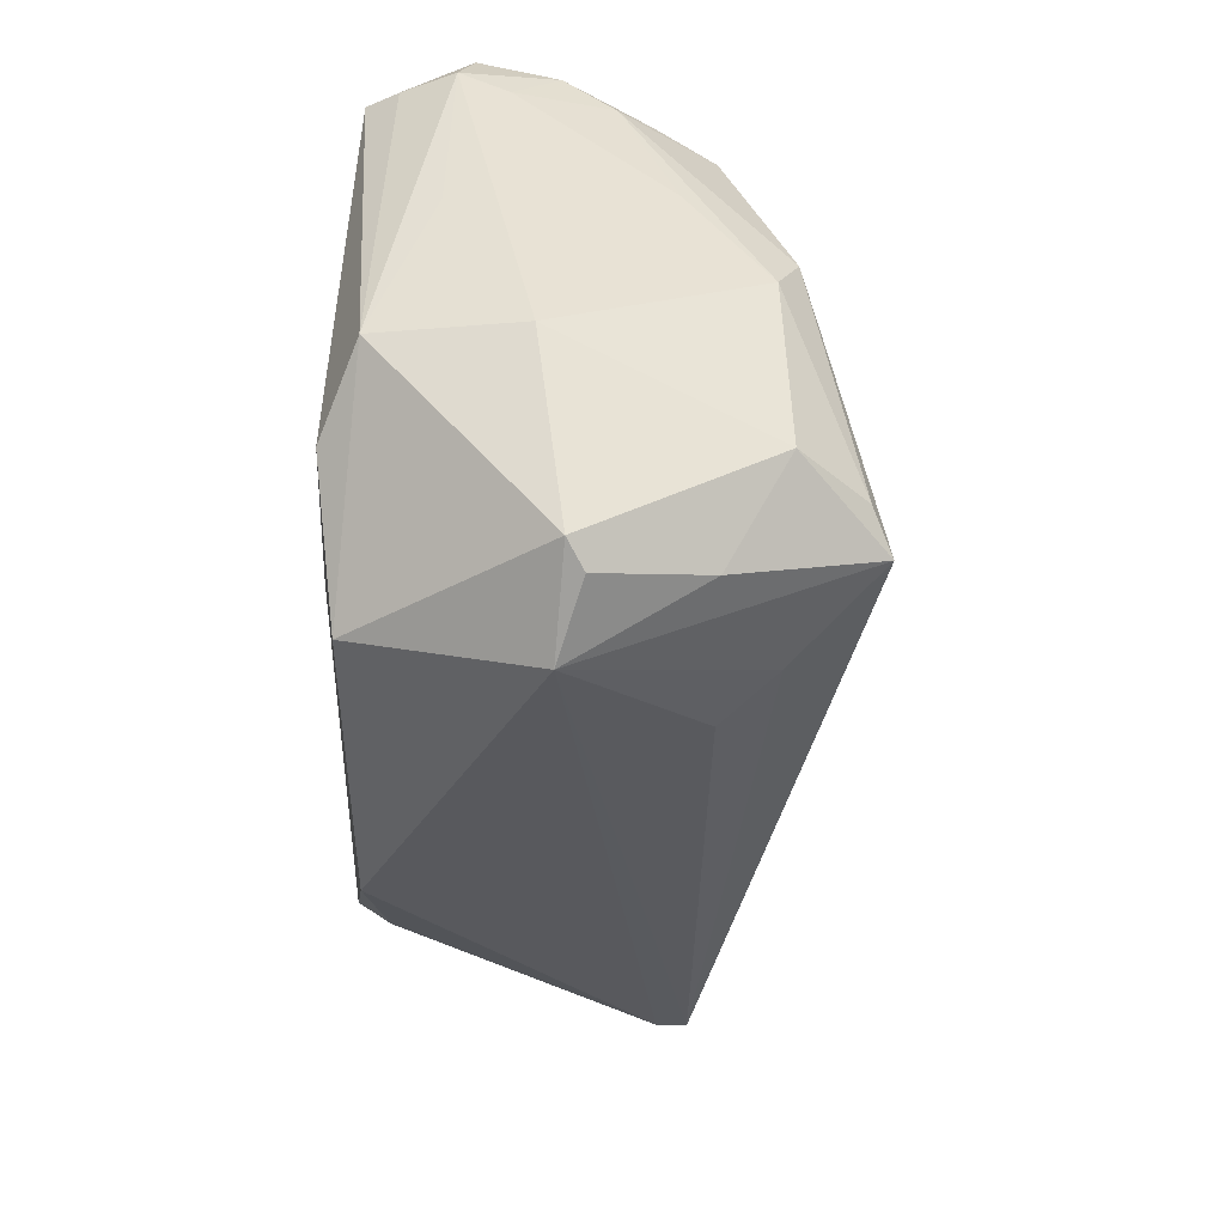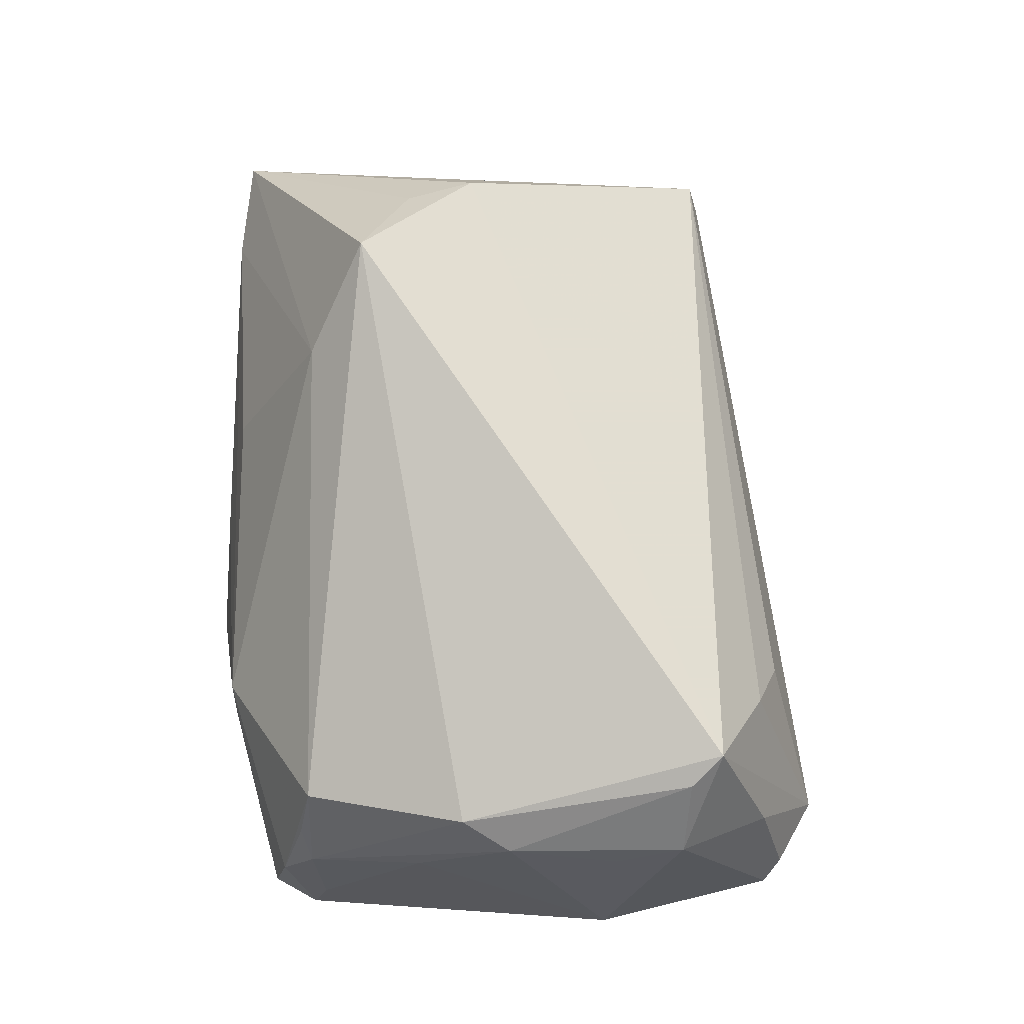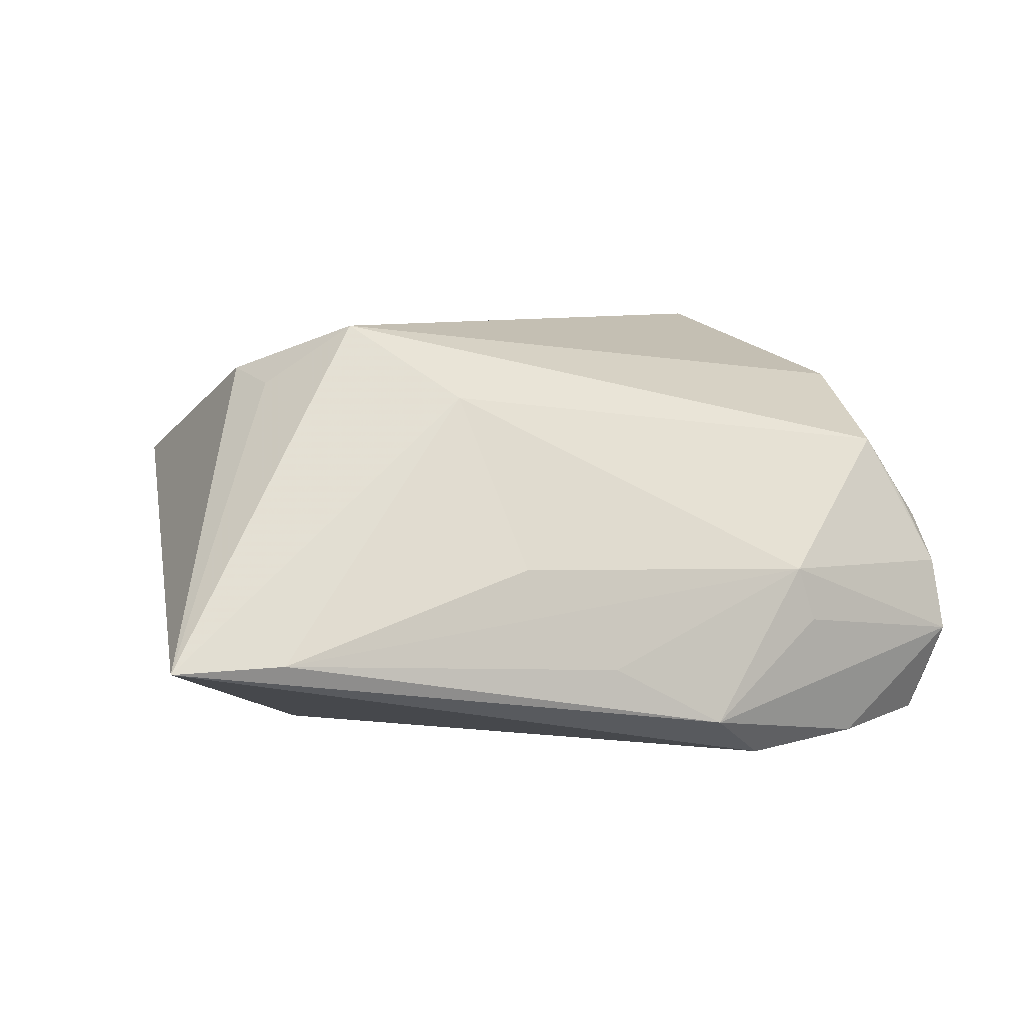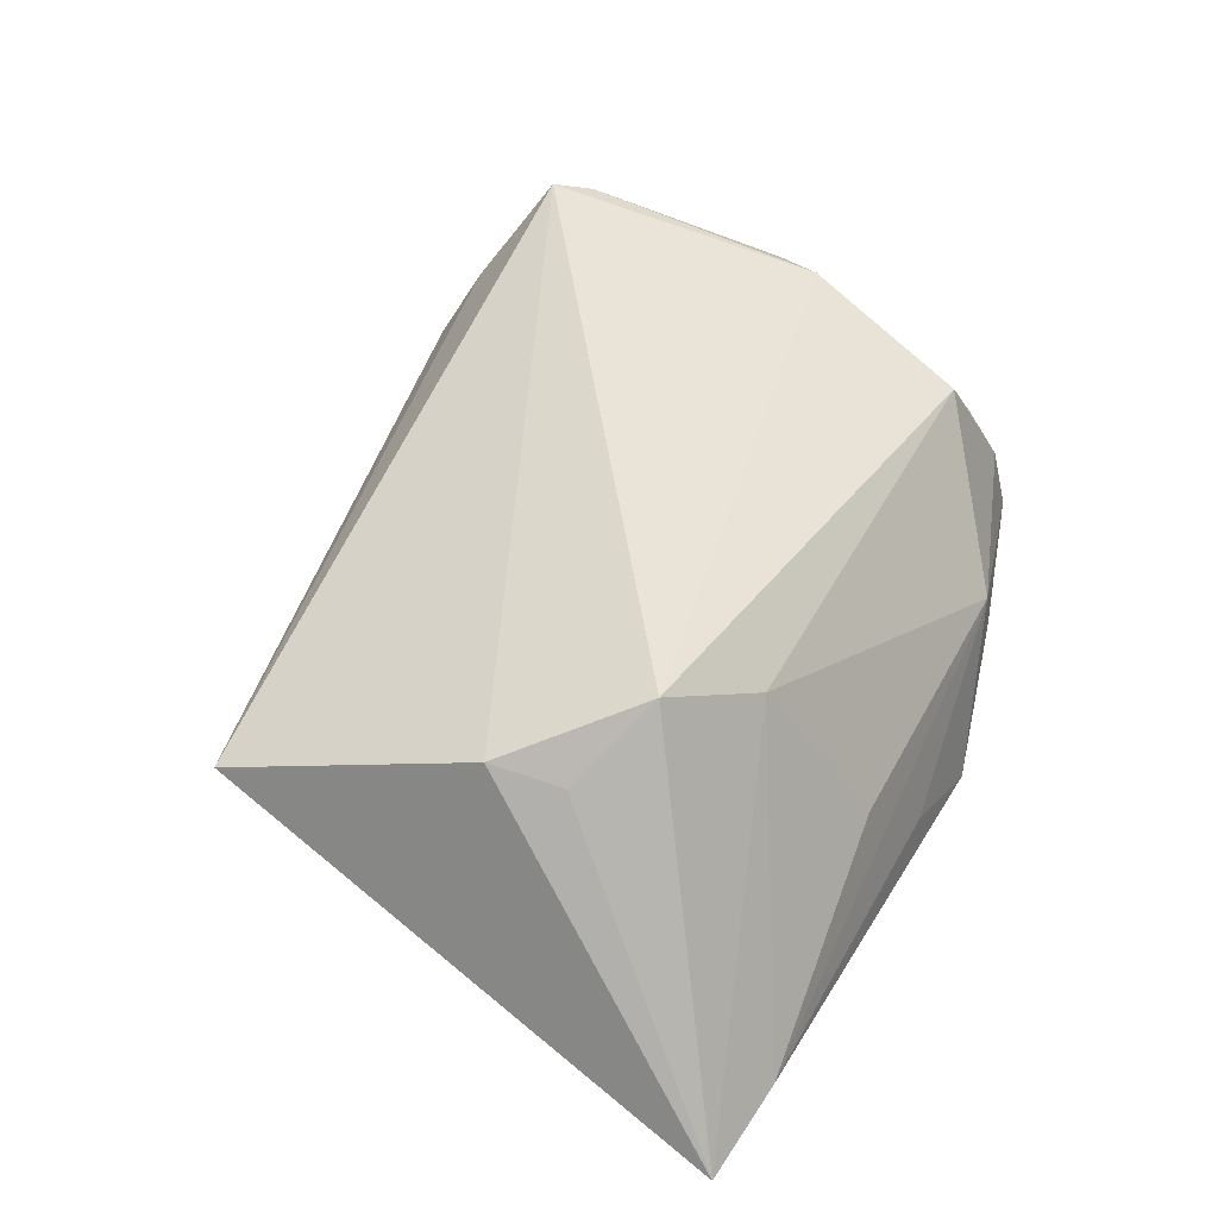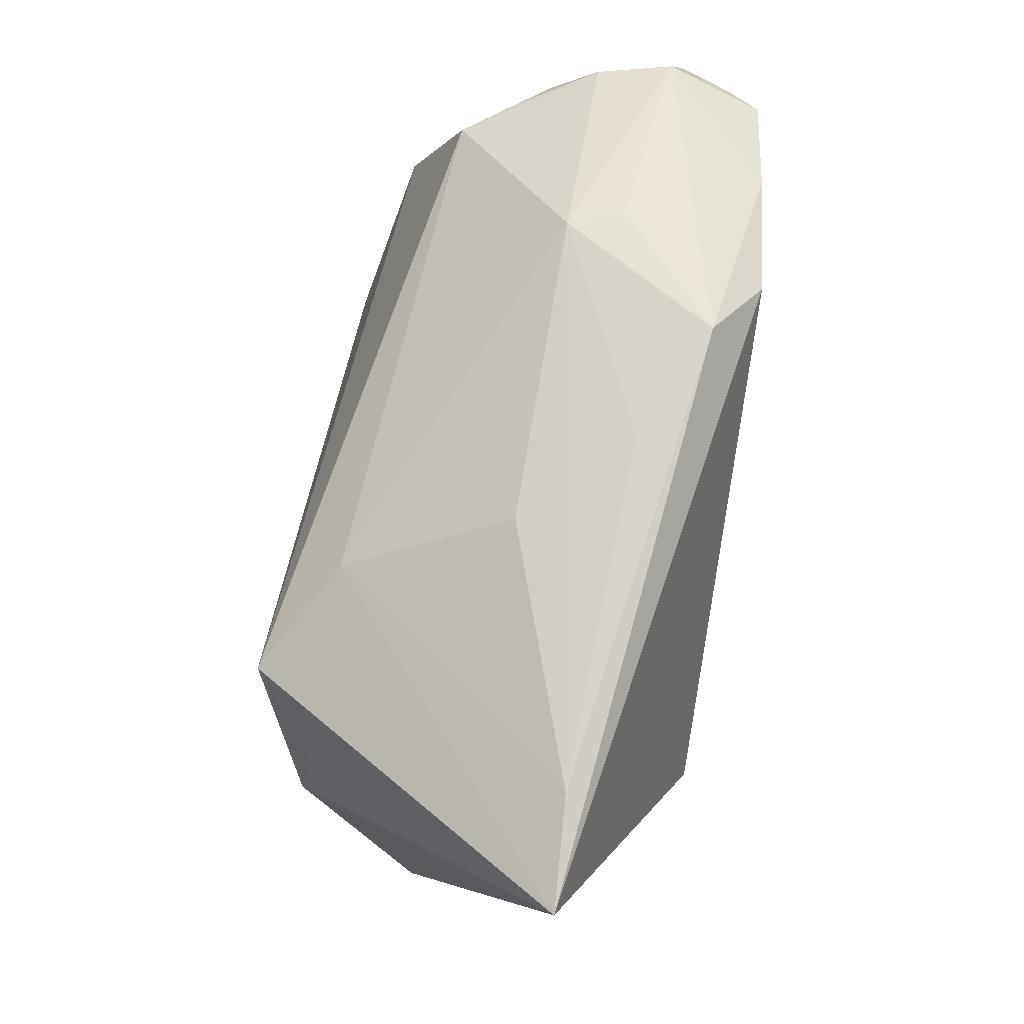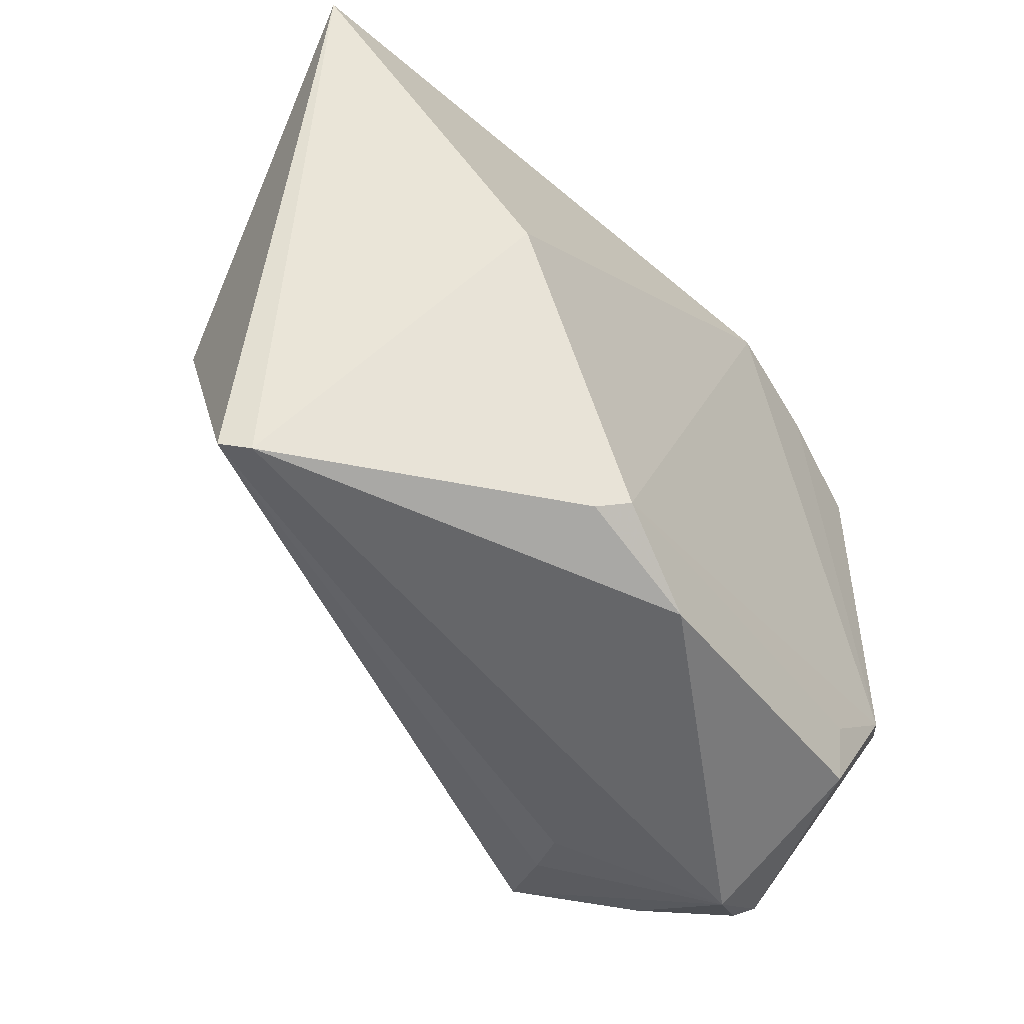
<metadata>
{"format":"obj","ext":"obj","renderer":"f3d","projection":"perspective","resolution":1024,"background":"white","views":[{"elev":-42.2,"azim":-89.7,"up":"+Y"},{"elev":75.2,"azim":-88.1,"up":"+Z"},{"elev":7.6,"azim":160.8,"up":"+Z"},{"elev":49.5,"azim":117.8,"up":"+Z"},{"elev":74.4,"azim":96.7,"up":"+Y"},{"elev":-47.2,"azim":125.5,"up":"+Y"}]}
</metadata>
<code>
v 0.01495 0.02486 0.01678
v -0.04803 -0.01199 -0.02092
v 0.02601 0.01889 0.02481
v 0.0365 0.006285 0.01955
v 0.002381 -0.03252 -0.02333
v -0.02577 -0.03002 0.0147
v -0.04611 0.02846 -0.01268
v -0.03883 -0.03117 0.00907
v -0.04761 0.02182 -0.009152
v -0.01849 0.0334 -0.02481
v -0.03093 -0.02478 -0.02432
v -0.04371 0.0248 -0.02309
v -0.04167 0.02404 0.00417
v -0.05036 -0.01307 -0.006102
v -0.02509 0.03468 -0.009332
v -0.03377 -0.02483 0.02396
v -0.02104 -0.0324 0.008952
v -0.04506 -0.03258 -0.00352
v 0.01042 0.03521 -0.001563
v 0.02974 0.004252 -0.02327
v 0.03475 0.01391 0.01819
v -0.0426 -0.03438 -0.00189
v -0.04877 0.004943 -0.01468
v 0.05036 0.03753 -0.01004
v -0.03712 -0.0215 0.02207
v 0.03996 -0.02268 0.004424
v 0.04181 -0.02155 0.007677
v -0.04348 -0.02115 0.01541
v -0.0382 0.02284 0.01025
v -0.04035 -0.01763 -0.02481
v -0.04429 -0.001236 0.01473
v -0.04479 -0.01367 0.01193
v 0.0007468 0.03776 -0.01294
v 0.01339 -0.02592 -0.02481
v -0.03541 -0.03831 -0.00451
v -0.03142 -0.03144 -0.02319
v -0.04857 0.02353 -0.0141
v -0.0447 0.02283 0.0006803
v 0.03844 0.03831 -0.00984
v -0.04534 0.0267 -0.004522
v -0.04592 0.02407 -0.01969
v -0.0116 0.03831 -0.01974
v -0.04138 0.004287 0.01697
v 0.01579 -0.02672 -0.02178
v -0.02316 0.0346 -0.003265
v -0.03223 0.03044 -0.02394
v -0.04521 0.009526 0.00638
f 17 35 27
f 27 35 26
f 44 20 26
f 26 20 24
f 24 27 26
f 29 45 40
f 24 3 21
f 16 27 4
f 4 3 16
f 4 21 3
f 4 27 24
f 24 21 4
f 34 20 44
f 20 34 10
f 10 34 30
f 24 20 10
f 6 27 16
f 6 17 27
f 16 35 6
f 35 17 6
f 25 28 16
f 28 25 31
f 1 29 3
f 45 29 1
f 1 19 45
f 1 3 24
f 23 37 2
f 2 14 23
f 23 14 37
f 16 28 8
f 28 22 8
f 8 35 16
f 8 22 35
f 28 14 18
f 18 22 28
f 18 14 2
f 35 22 18
f 35 18 36
f 2 30 36
f 36 18 2
f 12 30 2
f 24 10 42
f 32 14 28
f 28 31 32
f 32 31 14
f 37 14 9
f 40 37 9
f 9 38 40
f 39 1 24
f 19 1 39
f 24 42 39
f 45 19 39
f 30 34 11
f 11 36 30
f 34 36 11
f 35 36 5
f 5 34 44
f 5 36 34
f 44 26 5
f 5 26 35
f 46 10 30
f 30 12 46
f 46 42 10
f 2 37 41
f 41 12 2
f 40 45 7
f 42 46 7
f 7 46 12
f 7 37 40
f 7 41 37
f 12 41 7
f 13 29 40
f 40 38 13
f 13 38 29
f 29 38 43
f 43 38 31
f 43 31 25
f 16 3 43
f 3 29 43
f 43 25 16
f 31 38 47
f 38 9 47
f 14 31 47
f 47 9 14
f 33 42 45
f 45 39 33
f 33 39 42
f 45 42 15
f 15 7 45
f 42 7 15

</code>
